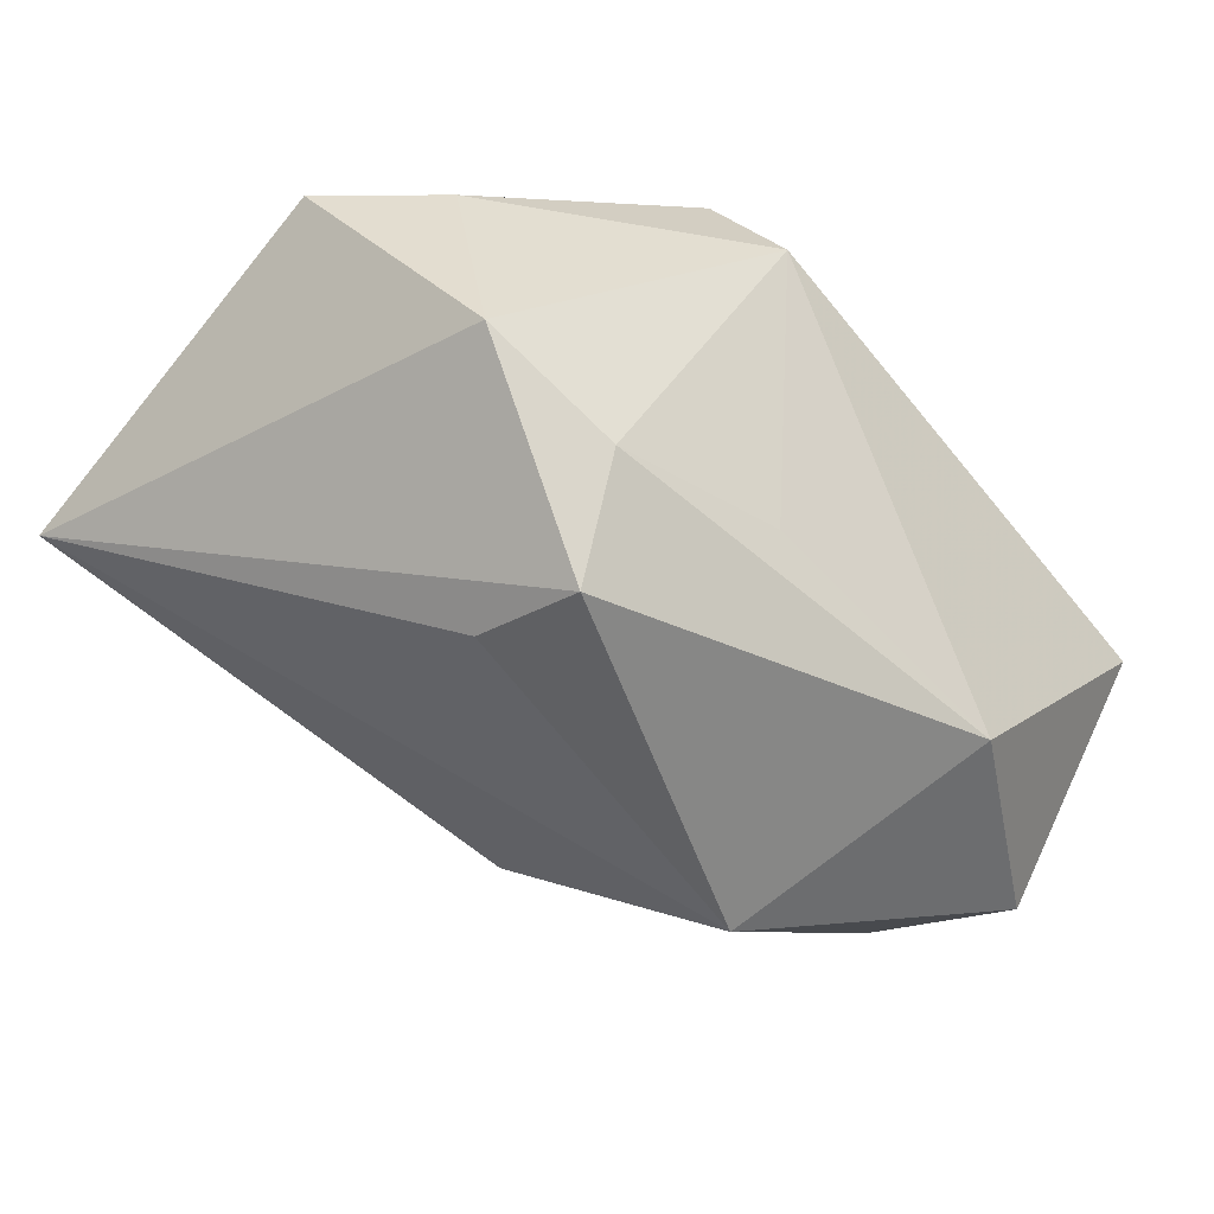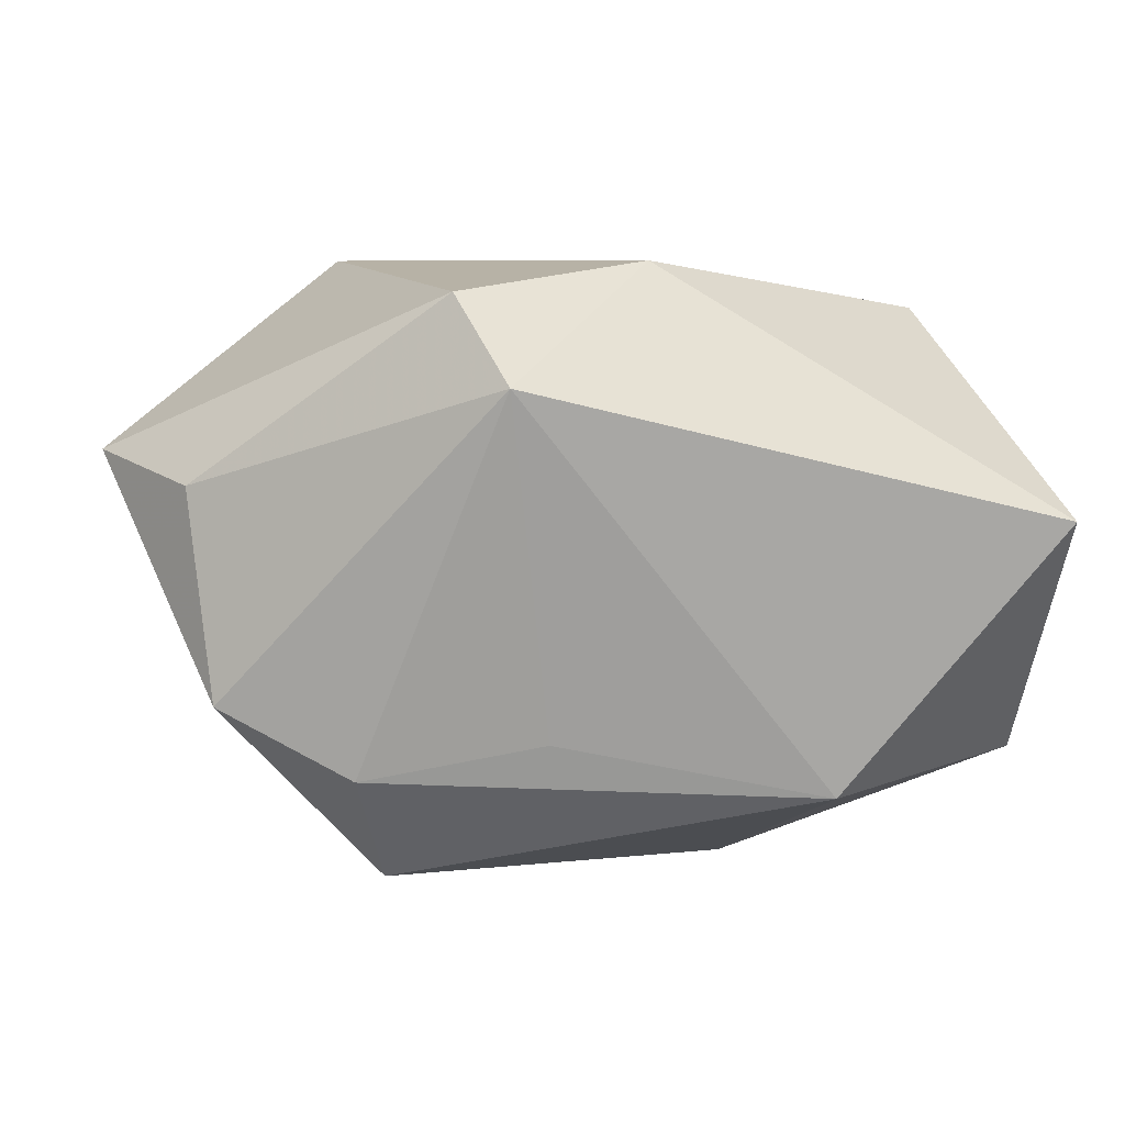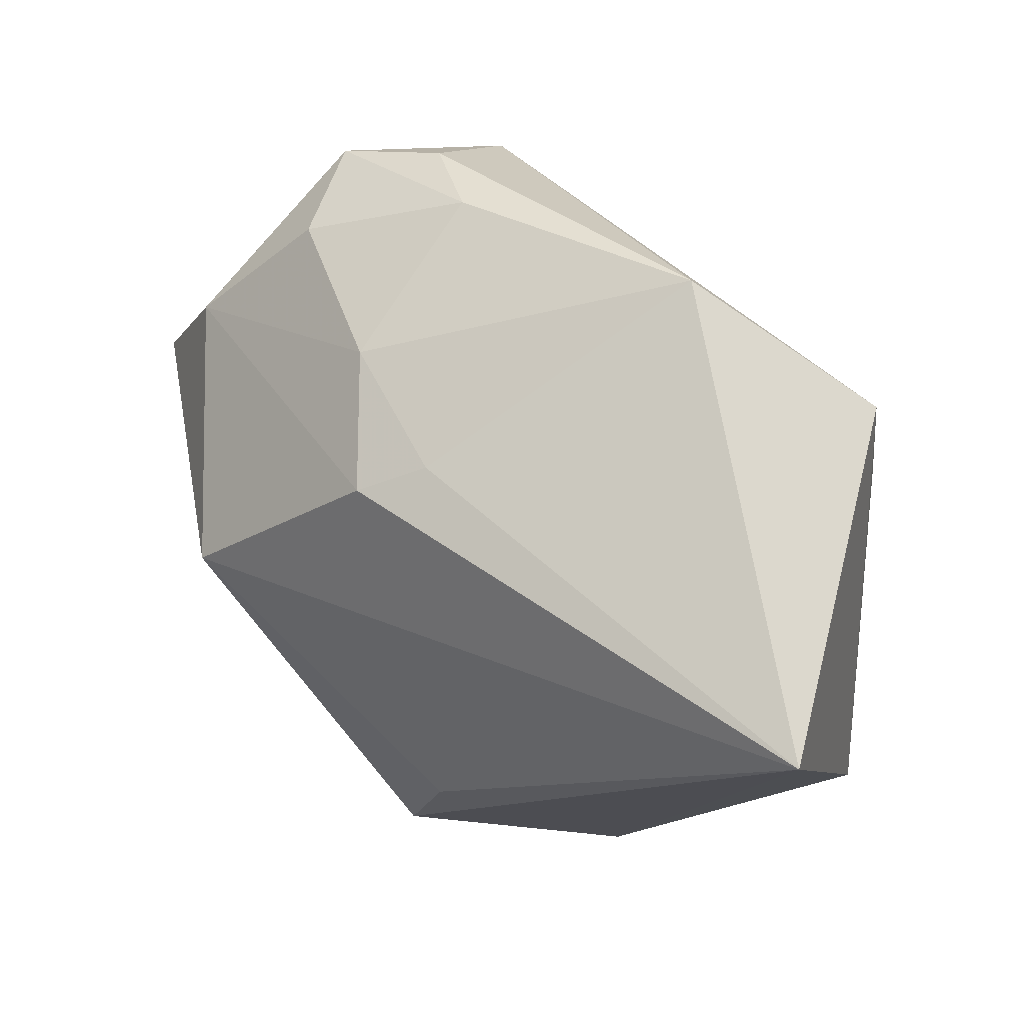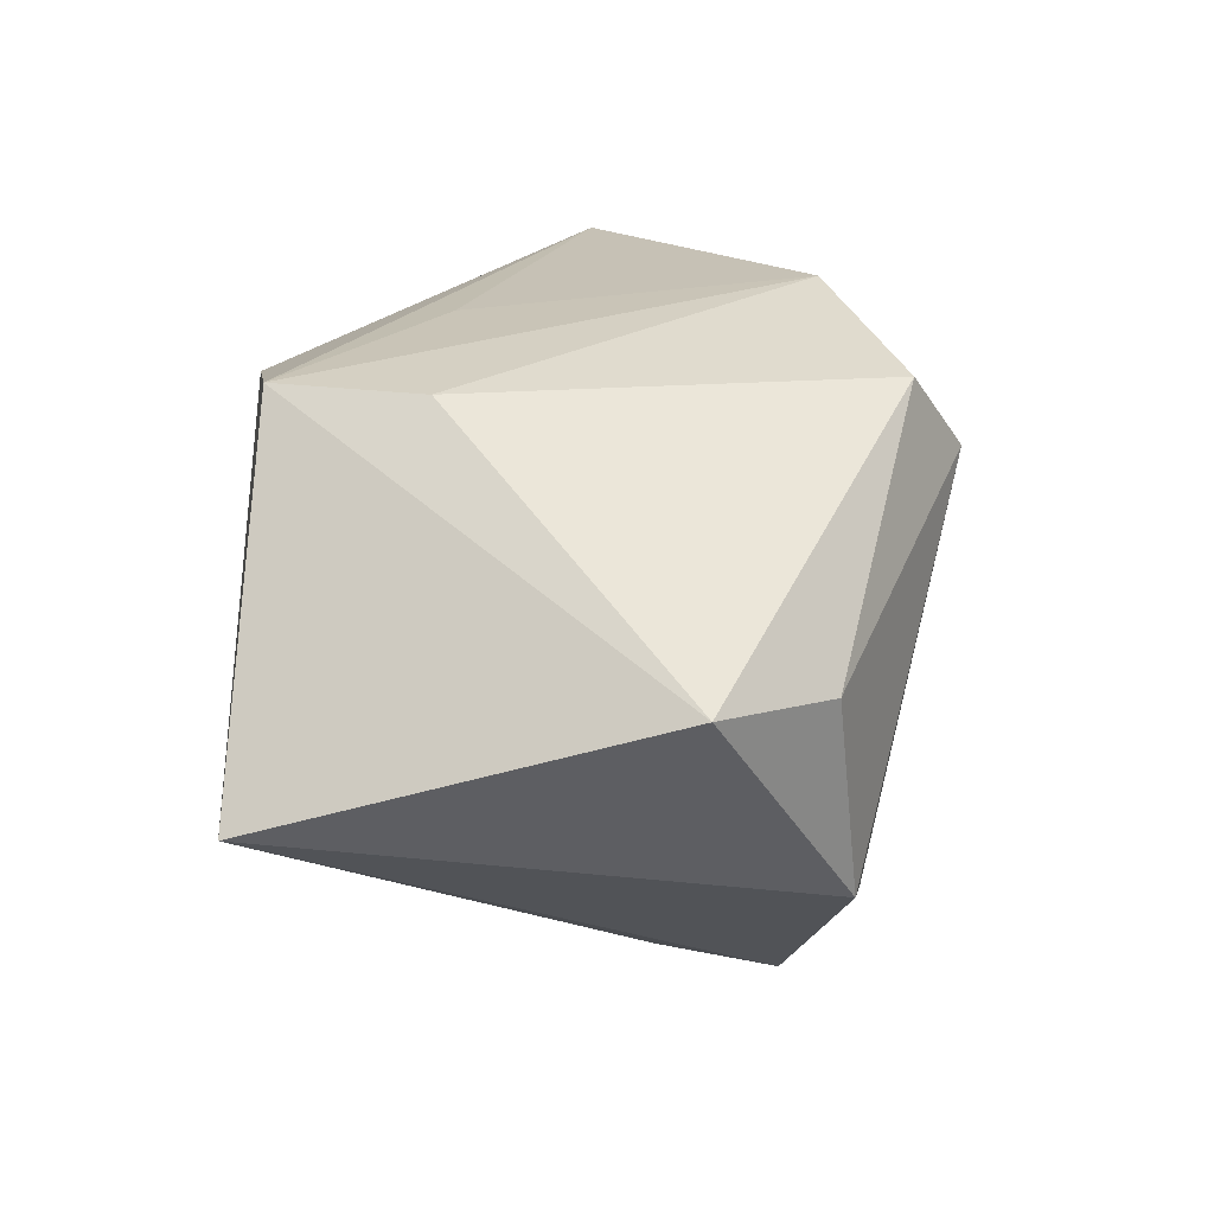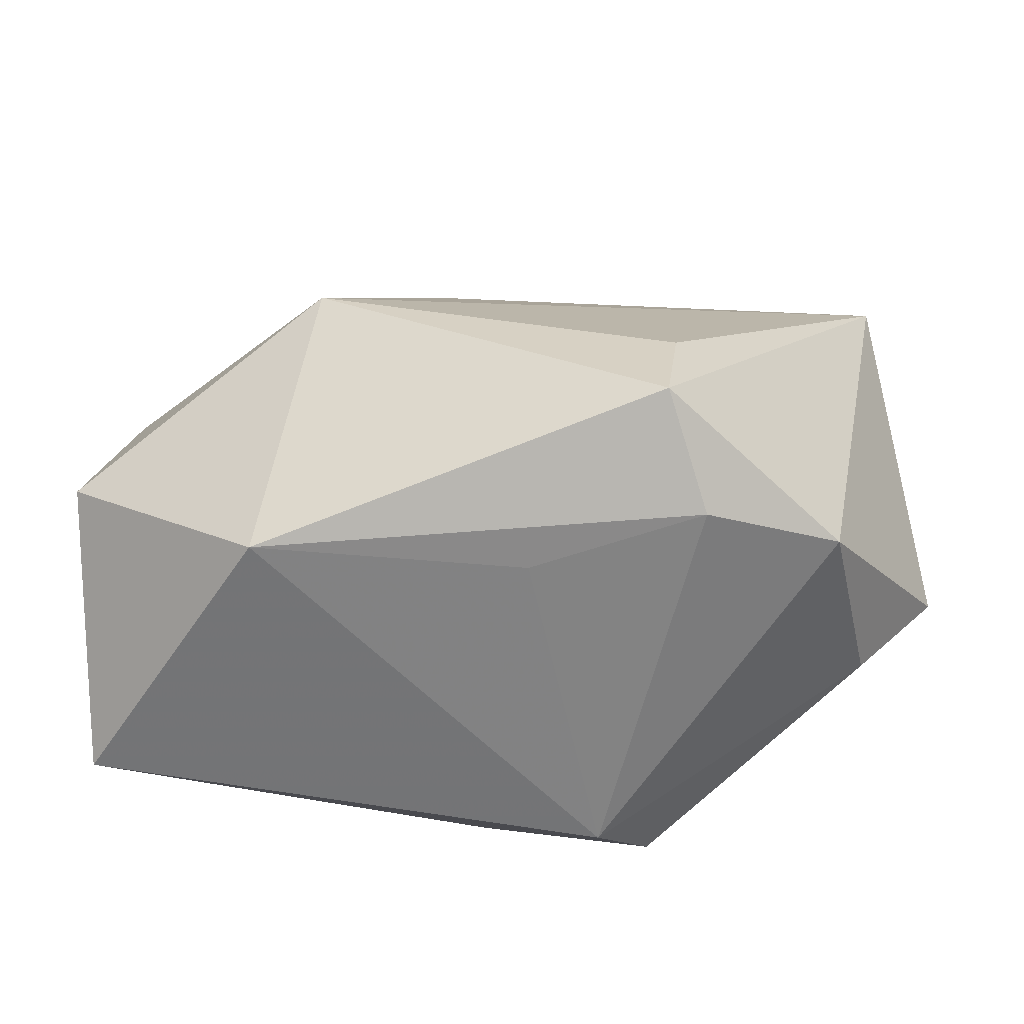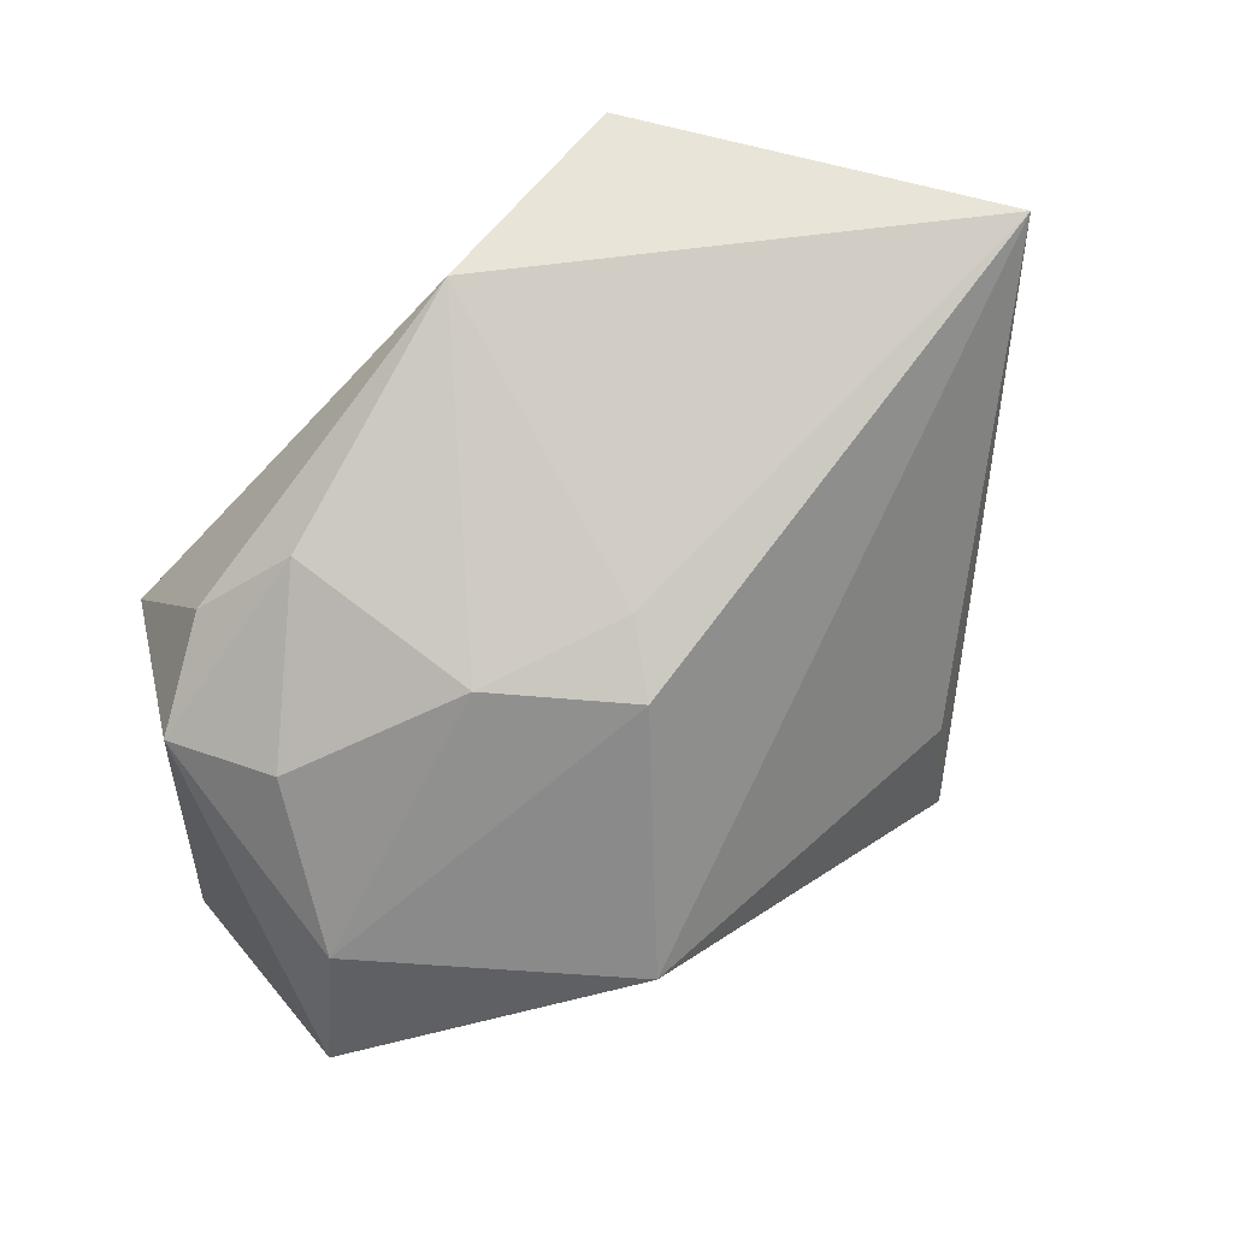
<metadata>
{"format":"obj","ext":"obj","renderer":"f3d","projection":"perspective","resolution":1024,"background":"white","views":[{"elev":-51.5,"azim":-44.5,"up":"+Z"},{"elev":7.1,"azim":-4.6,"up":"+Z"},{"elev":74.6,"azim":-127.5,"up":"+Y"},{"elev":26.3,"azim":-90.8,"up":"+Z"},{"elev":-48.3,"azim":-173.8,"up":"+Y"},{"elev":69.2,"azim":145.8,"up":"+Y"}]}
</metadata>
<code>
v 0.041 -0.009519 -0.01992
v -0.03276 -0.01855 -0.01347
v 0.03304 0.01562 -0.004072
v -0.02177 0.01476 0.0256
v 0.01704 0.02182 -0.008785
v -0.01167 -0.02389 0.02297
v -0.01779 -0.01395 -0.03022
v -0.01904 0.02799 0.0256
v -0.01887 -0.003072 -0.027
v -0.02038 -0.02047 -0.02004
v -0.0412 0.03073 -0.002567
v -0.04326 -0.006131 0.008461
v 0.03692 0.004291 -0.01605
v 0.02228 -0.022 -0.02194
v -0.003329 -0.02217 -0.01666
v 0.005762 -0.01752 0.0256
v 0.02297 0.02348 0.008337
v 0.03103 0.01721 0.01126
v 0.003225 0.02359 -0.01102
v 0.03882 0.01307 0.004682
v 0.0008444 0.03073 0.0189
v 0.04258 -0.02491 0.002984
v 0.01523 0.002049 -0.03232
v -0.03499 -0.01639 0.005922
v 0.03348 0.001981 0.02108
v 0.0006091 0.01383 0.02442
v 0.006065 0.02117 -0.01732
v -0.007094 -0.02886 0.015
f 28 22 16
f 1 22 14
f 22 28 14
f 20 22 1
f 23 14 7
f 1 14 23
f 6 28 16
f 16 4 6
f 6 4 12
f 13 23 27
f 13 20 1
f 1 23 13
f 9 23 7
f 27 23 11
f 23 9 11
f 11 2 12
f 7 2 11
f 11 9 7
f 7 14 10
f 10 2 7
f 28 2 10
f 24 6 12
f 12 2 24
f 28 6 24
f 24 2 28
f 25 26 16
f 16 22 25
f 22 20 25
f 20 13 3
f 3 17 20
f 19 11 21
f 27 11 19
f 21 11 8
f 12 4 8
f 8 11 12
f 8 4 16
f 8 25 21
f 26 25 8
f 16 26 8
f 15 14 28
f 28 10 15
f 15 10 14
f 18 17 21
f 21 25 18
f 20 17 18
f 18 25 20
f 17 3 5
f 27 19 5
f 5 13 27
f 5 3 13
f 21 17 5
f 5 19 21

</code>
